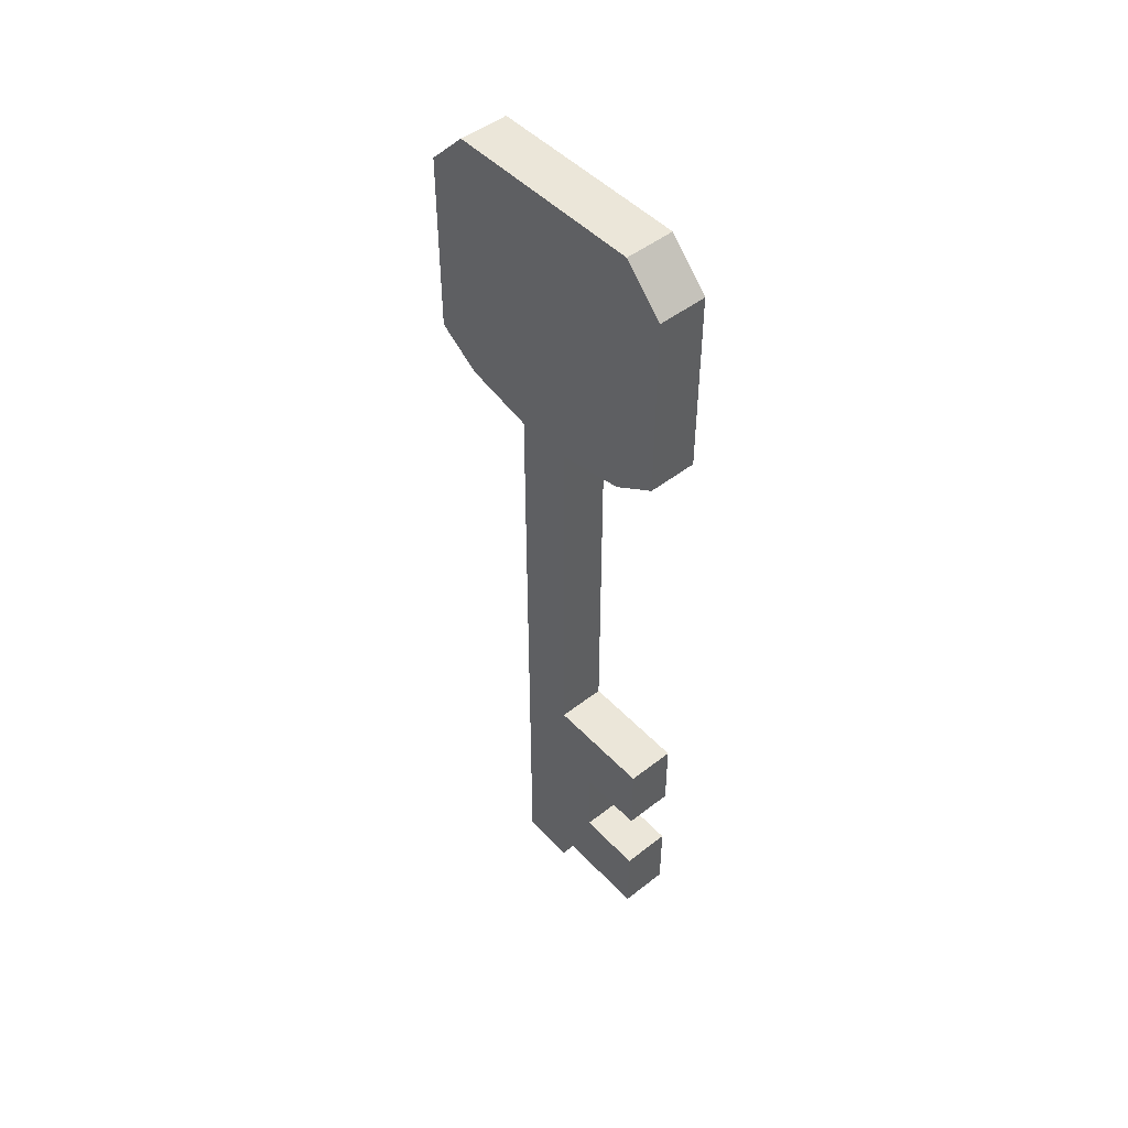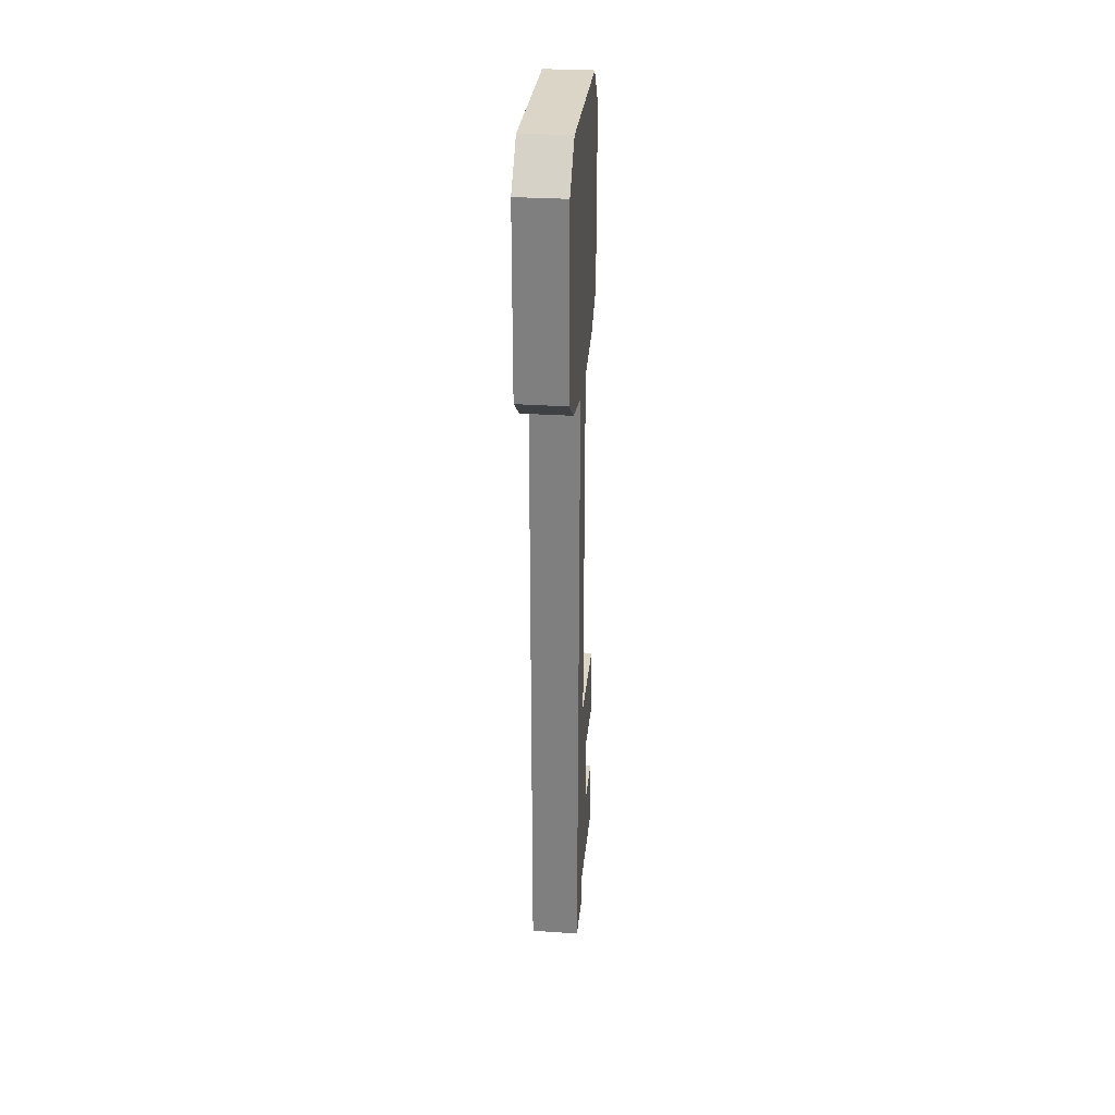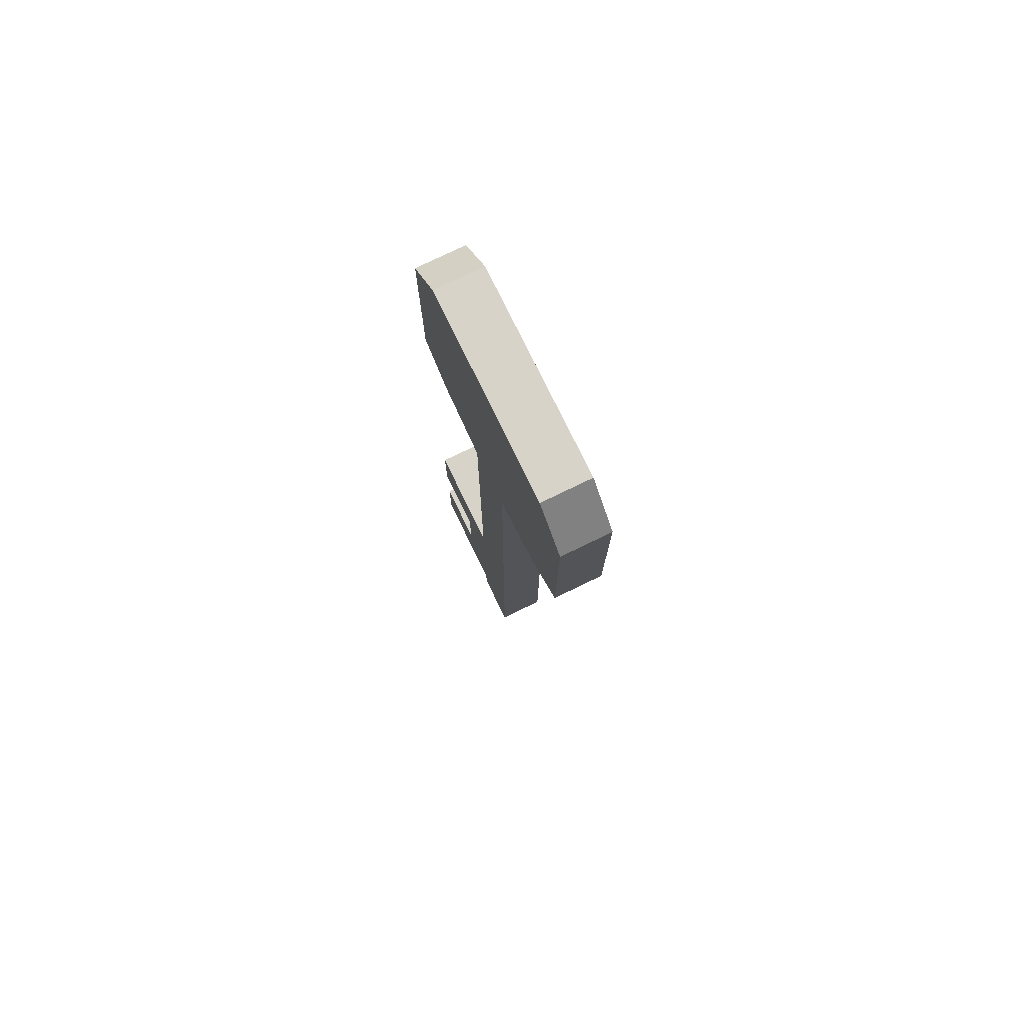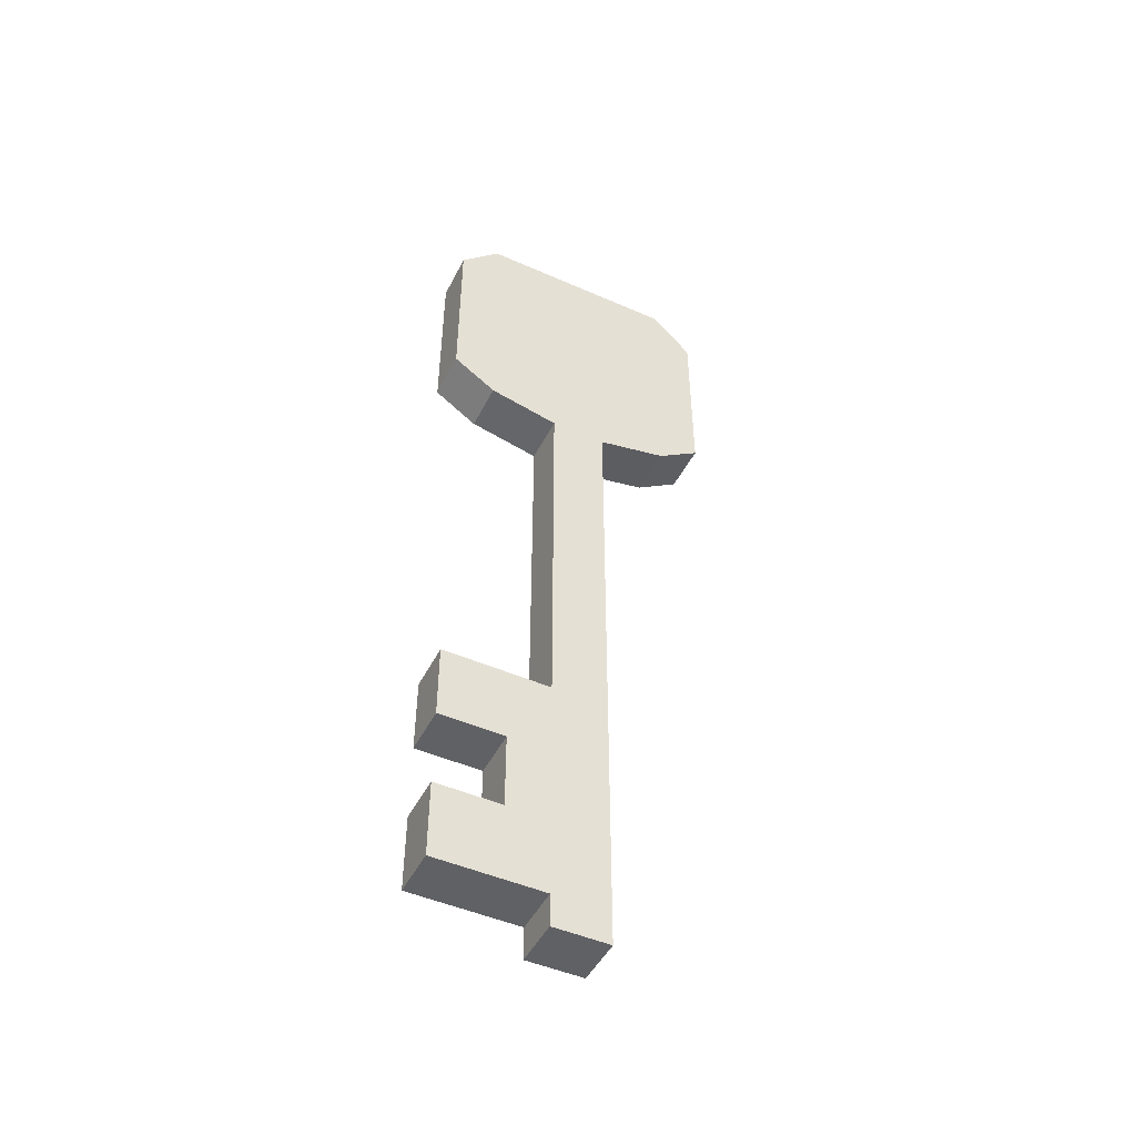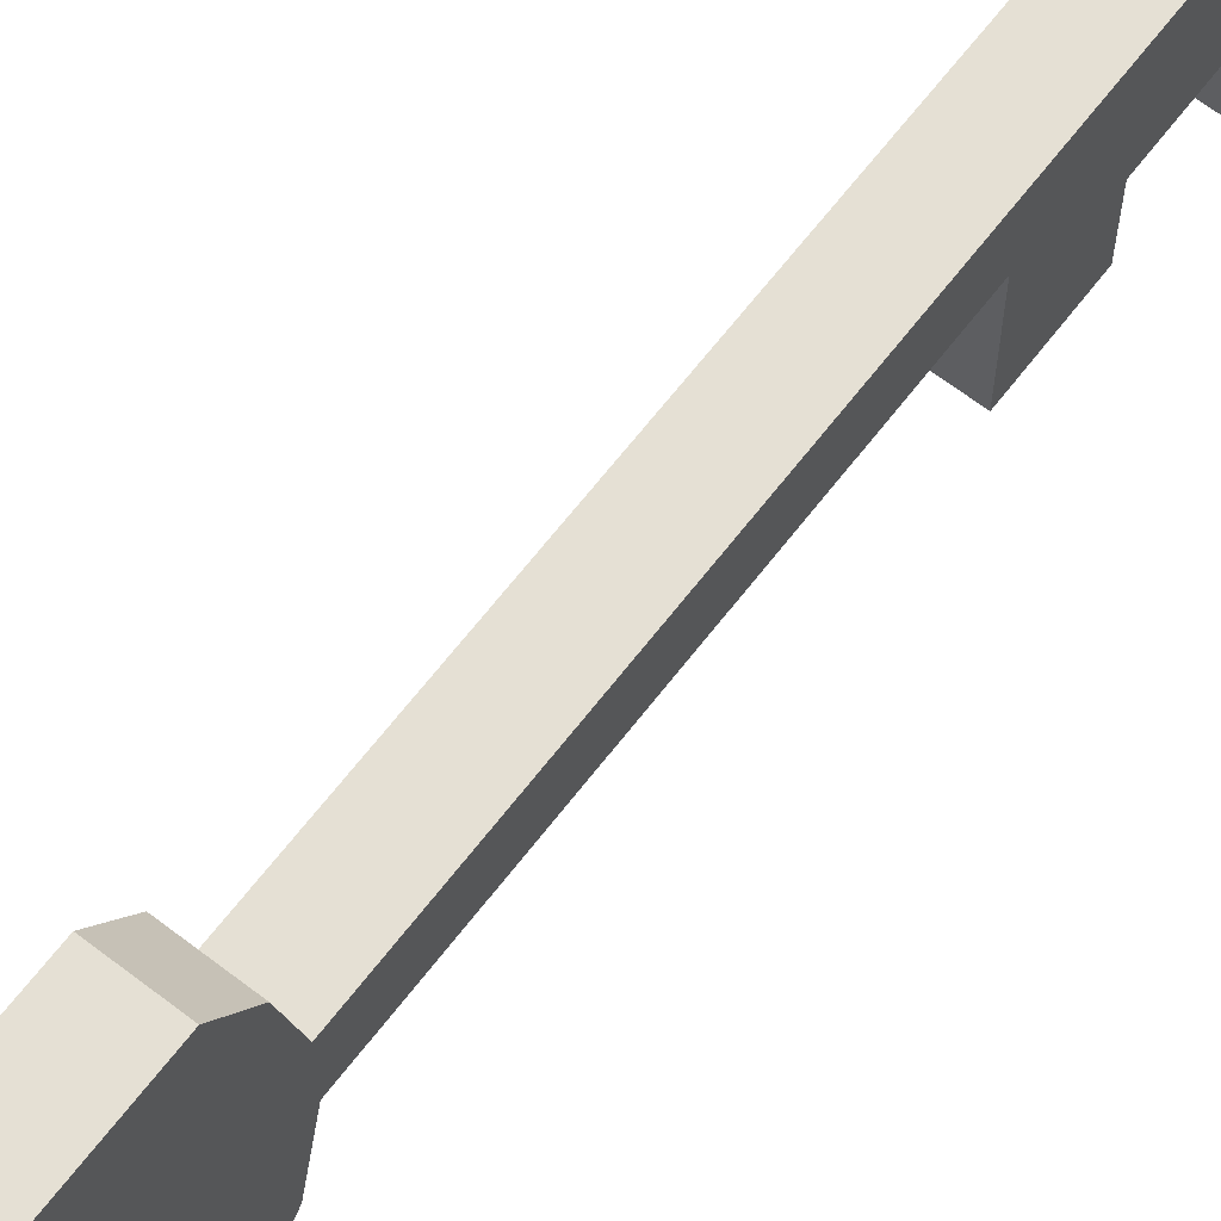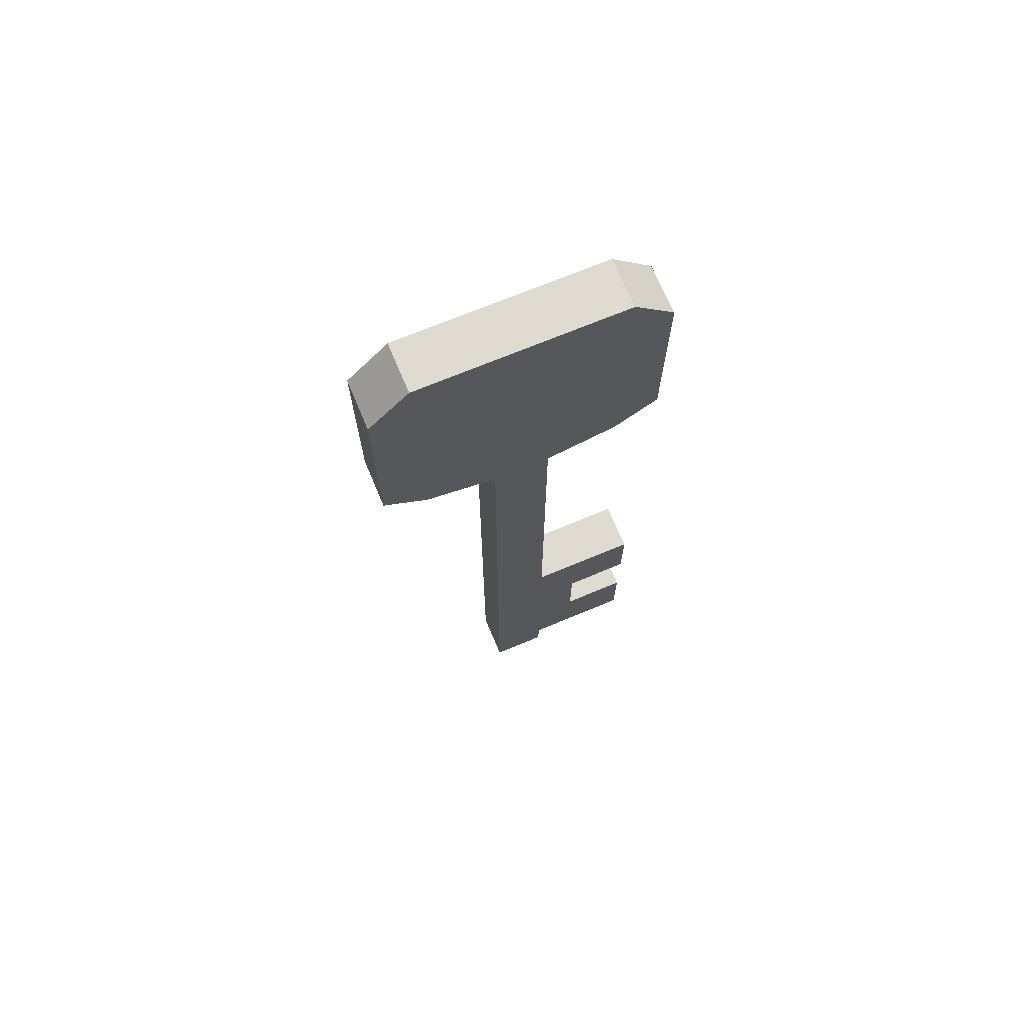
<metadata>
{"format":"obj","ext":"obj","renderer":"f3d","projection":"perspective","resolution":1024,"background":"white","views":[{"elev":48.4,"azim":139.0,"up":"+Y"},{"elev":29.5,"azim":5.7,"up":"+Y"},{"elev":76.6,"azim":-25.9,"up":"+Y"},{"elev":-48.1,"azim":-116.2,"up":"+Y"},{"elev":65.8,"azim":-142.4,"up":"+Z"},{"elev":70.2,"azim":67.3,"up":"+Y"}]}
</metadata>
<code>
o Cube
v 0.05643 1.13 -0.03824
v 0.05643 -0.3697 -0.03824
v 0.05643 1.13 0.0913
v 0.05643 -0.3697 0.0913
v -0.05643 1.13 -0.03824
v -0.05643 -0.3697 -0.03824
v -0.05643 1.13 0.0913
v -0.05643 -0.3697 0.0913
v 0.05643 0.9517 -0.03824
v 0.05643 0.7736 -0.03824
v 0.05643 0.5955 -0.03824
v 0.05643 0.4174 -0.03824
v 0.05643 0.2393 -0.03824
v 0.05643 0.06117 -0.03824
v 0.05643 -0.1169 -0.03824
v 0.05643 -0.295 -0.03824
v -0.05643 -0.295 0.0913
v -0.05643 -0.1169 0.0913
v -0.05643 0.06117 0.0913
v -0.05643 0.2393 0.0913
v -0.05643 0.4174 0.0913
v -0.05643 0.5955 0.0913
v -0.05643 0.7736 0.0913
v -0.05643 0.9517 0.0913
v 0.05643 0.9517 0.0913
v 0.05643 0.7736 0.0913
v 0.05643 0.5955 0.0913
v 0.05643 0.4174 0.0913
v 0.05643 0.2393 0.0913
v 0.05643 0.06117 0.0913
v 0.05643 -0.1169 0.0913
v 0.05643 -0.295 0.0913
v -0.05643 0.9517 -0.03824
v -0.05643 0.7736 -0.03824
v -0.05643 0.5955 -0.03824
v -0.05643 0.4174 -0.03824
v -0.05643 0.2393 -0.03824
v -0.05643 0.06117 -0.03824
v -0.05643 -0.1169 -0.03824
v -0.05643 -0.295 -0.03824
v 0.05643 0.2393 -0.1362
v 0.05643 0.06117 -0.1362
v 0.05643 -0.1169 -0.1362
v 0.05643 -0.295 -0.1362
v -0.05643 0.2393 -0.1362
v -0.05643 0.06117 -0.1362
v -0.05643 -0.1169 -0.1362
v -0.05643 -0.295 -0.1362
v -0.05643 -0.295 -0.2882
v -0.05643 -0.1169 -0.2882
v 0.05643 -0.1169 -0.2882
v 0.05643 -0.295 -0.2882
v -0.05643 0.06117 -0.2882
v -0.05643 0.2393 -0.2882
v 0.05643 0.2393 -0.2882
v 0.05643 0.06117 -0.2882
v 0.05643 1.166 0.254
v -0.05643 1.166 0.254
v 0.05643 1.166 -0.201
v -0.05643 1.166 -0.201
v 0.05643 1.233 0.3546
v -0.05643 1.233 0.3546
v 0.05643 1.233 -0.3015
v -0.05643 1.233 -0.3015
v 0.05643 1.666 0.3546
v -0.05643 1.666 0.3546
v 0.05643 1.666 -0.3015
v -0.05643 1.666 -0.3015
v 0.05643 1.762 0.2621
v -0.05643 1.762 0.2621
v 0.05643 1.762 -0.2091
v -0.05643 1.762 -0.2091
g Cube_Material
f 7 60 5
f 3 24 25
f 24 5 33
f 2 8 6
f 1 25 9
f 5 9 33
f 40 2 6
f 15 42 14
f 38 47 39
f 40 44 16
f 36 13 37
f 35 12 36
f 34 11 35
f 33 10 34
f 16 4 2
f 15 32 16
f 14 31 15
f 13 30 14
f 12 29 13
f 11 28 12
f 10 27 11
f 9 26 10
f 8 40 6
f 17 39 40
f 19 39 18
f 19 37 38
f 20 36 37
f 21 35 36
f 22 34 35
f 23 33 34
f 32 8 4
f 31 17 32
f 30 18 31
f 29 19 30
f 28 20 29
f 27 21 28
f 26 22 27
f 25 23 26
f 3 59 57
f 46 43 47
f 58 64 60
f 13 45 37
f 39 48 40
f 16 43 15
f 37 46 38
f 14 41 13
f 50 52 49
f 50 48 47
f 51 47 43
f 52 43 44
f 49 44 48
f 54 56 53
f 54 46 45
f 55 45 41
f 56 41 42
f 53 42 46
f 5 59 1
f 3 58 7
f 64 67 63
f 57 62 58
f 60 63 59
f 57 63 61
f 67 69 65
f 63 65 61
f 62 68 64
f 61 66 62
f 72 69 71
f 66 72 68
f 65 70 66
f 68 71 67
f 7 58 60
f 3 7 24
f 24 7 5
f 2 4 8
f 1 3 25
f 5 1 9
f 40 16 2
f 15 43 42
f 38 46 47
f 40 48 44
f 36 12 13
f 35 11 12
f 34 10 11
f 33 9 10
f 16 32 4
f 15 31 32
f 14 30 31
f 13 29 30
f 12 28 29
f 11 27 28
f 10 26 27
f 9 25 26
f 8 17 40
f 17 18 39
f 19 38 39
f 19 20 37
f 20 21 36
f 21 22 35
f 22 23 34
f 23 24 33
f 32 17 8
f 31 18 17
f 30 19 18
f 29 20 19
f 28 21 20
f 27 22 21
f 26 23 22
f 25 24 23
f 3 1 59
f 46 42 43
f 58 62 64
f 13 41 45
f 39 47 48
f 16 44 43
f 37 45 46
f 14 42 41
f 50 51 52
f 50 49 48
f 51 50 47
f 52 51 43
f 49 52 44
f 54 55 56
f 54 53 46
f 55 54 45
f 56 55 41
f 53 56 42
f 5 60 59
f 3 57 58
f 64 68 67
f 57 61 62
f 60 64 63
f 57 59 63
f 67 71 69
f 63 67 65
f 62 66 68
f 61 65 66
f 72 70 69
f 66 70 72
f 65 69 70
f 68 72 71

</code>
